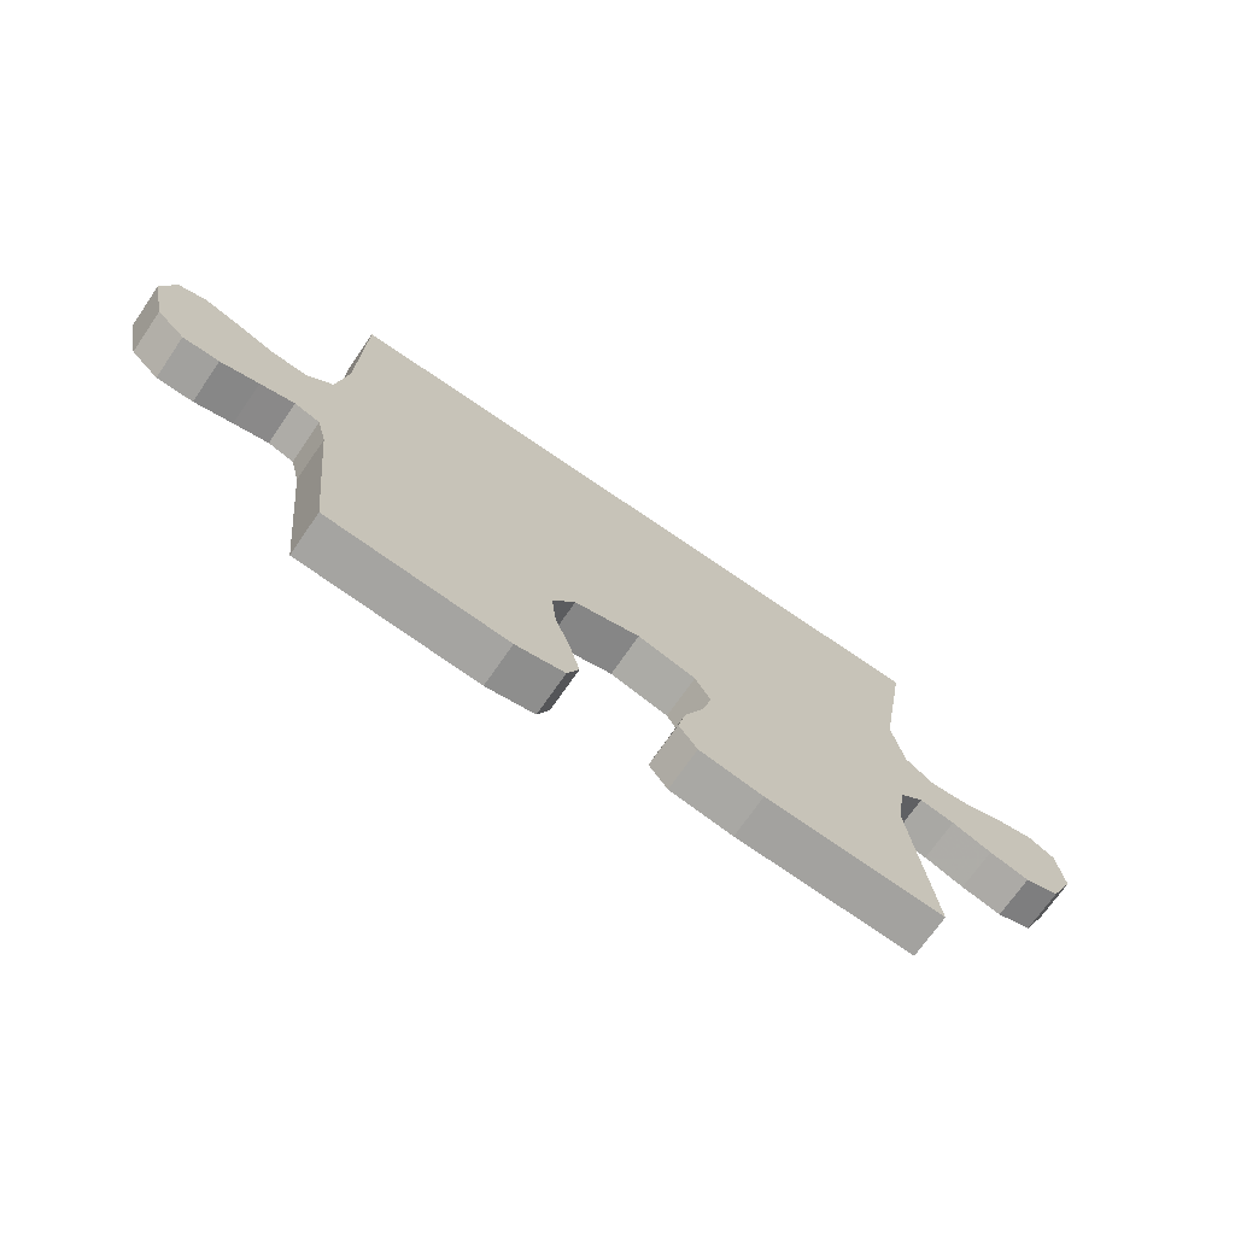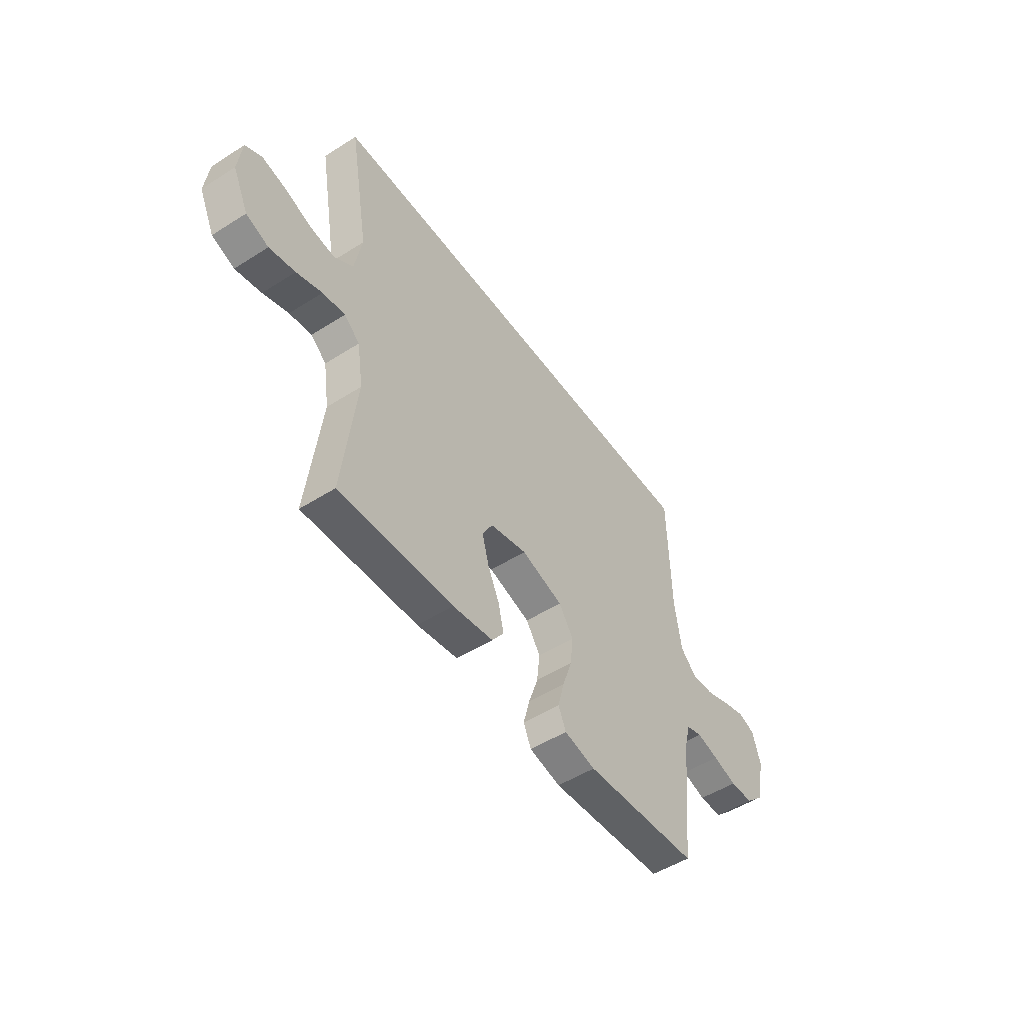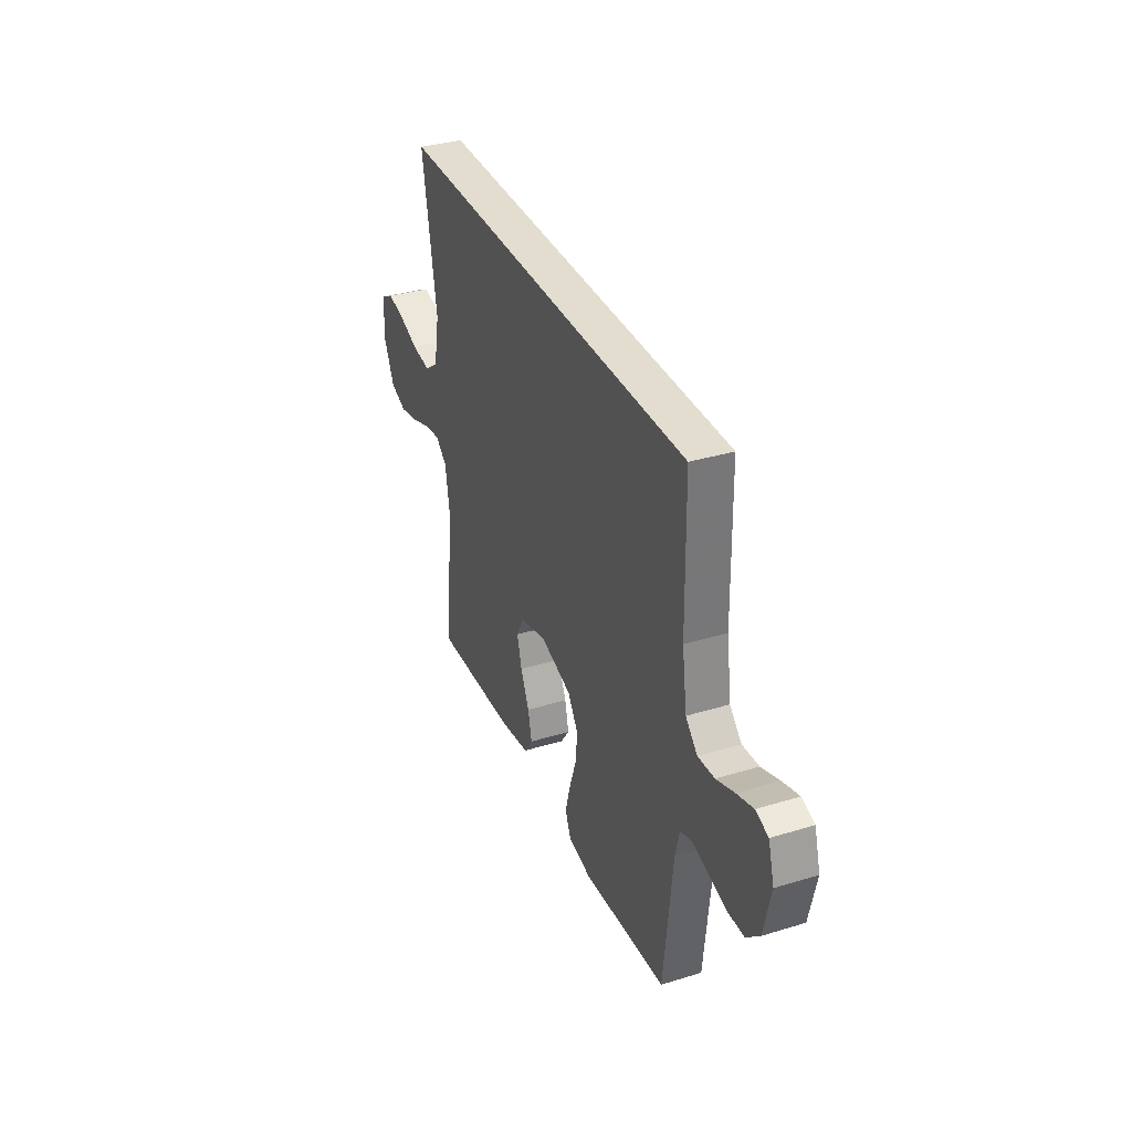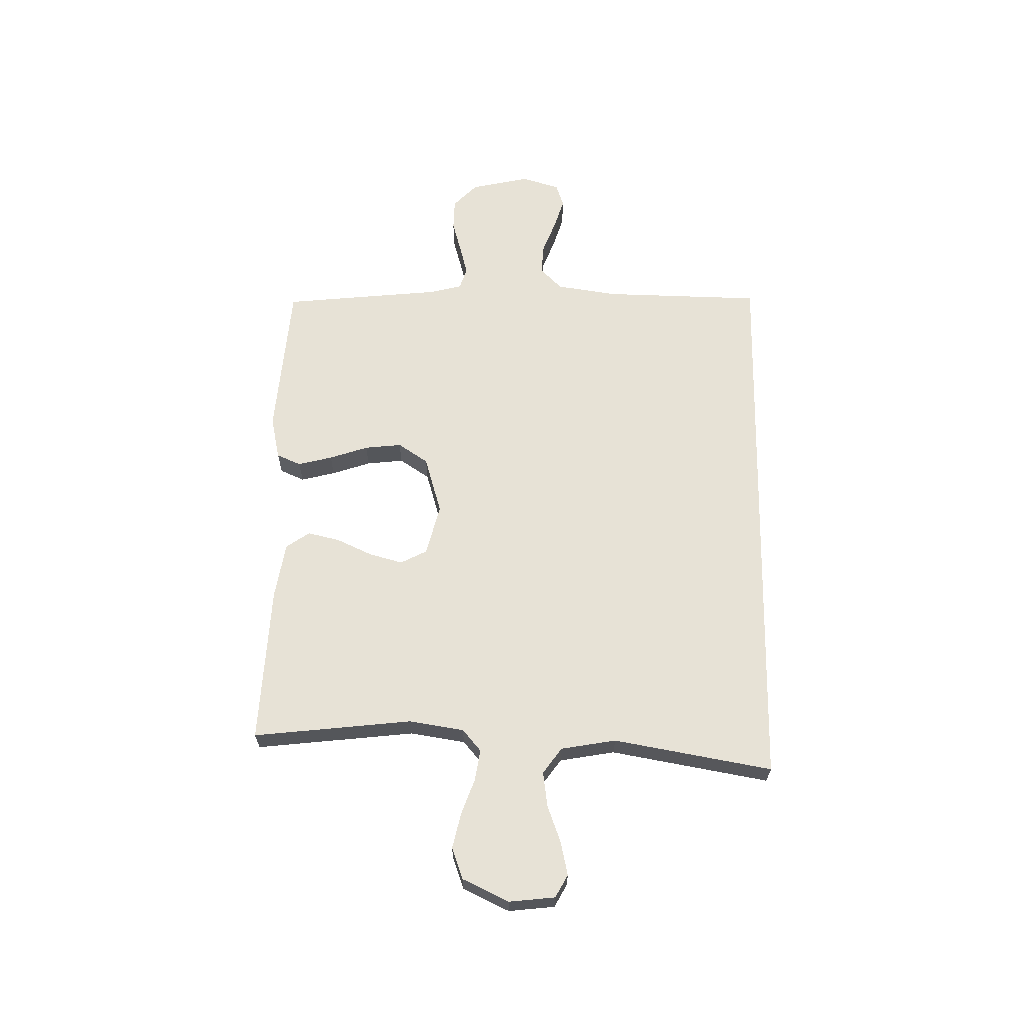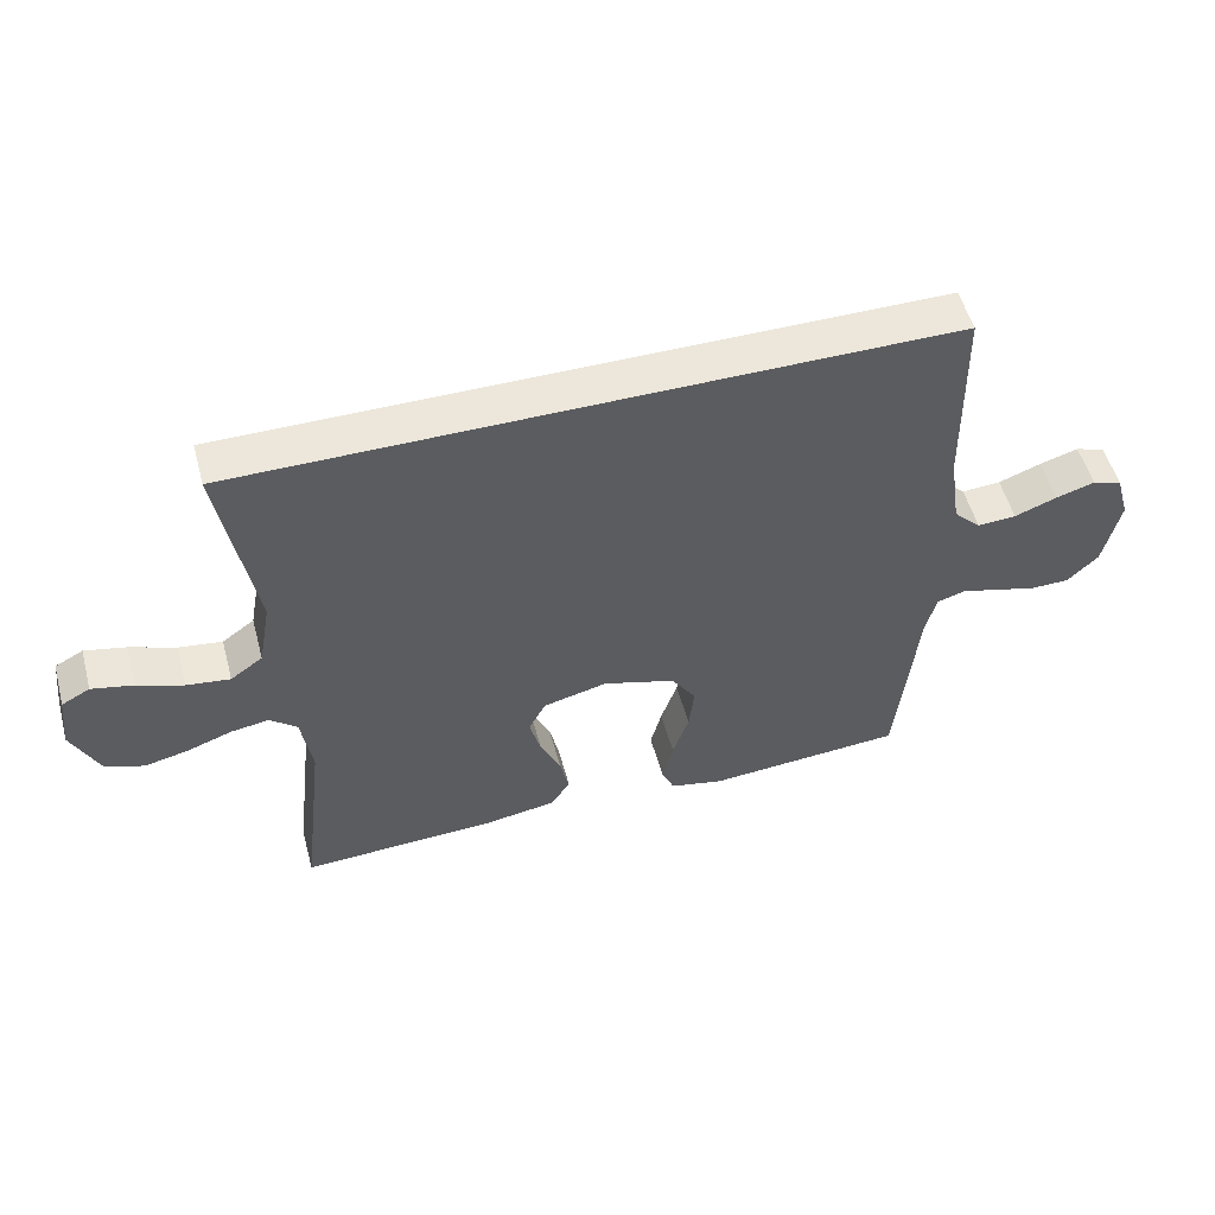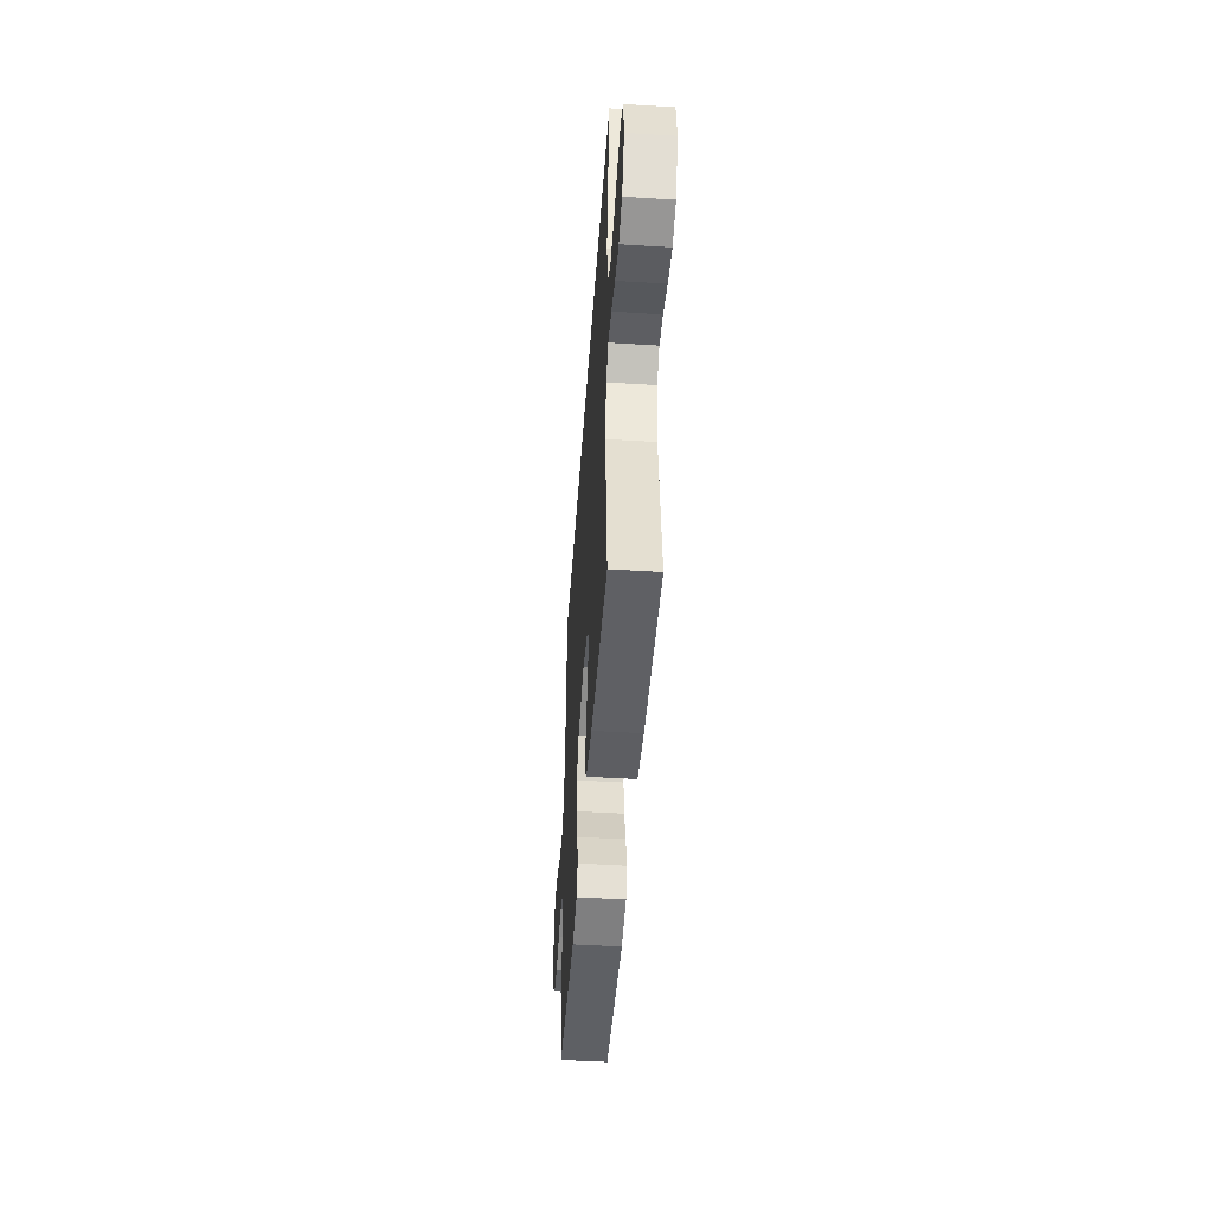
<metadata>
{"format":"obj","ext":"obj","renderer":"f3d","projection":"perspective","resolution":1024,"background":"white","views":[{"elev":-71.5,"azim":145.4,"up":"+Z"},{"elev":-51.0,"azim":-55.3,"up":"+Z"},{"elev":34.8,"azim":67.8,"up":"+Z"},{"elev":63.5,"azim":-88.8,"up":"+Y"},{"elev":53.2,"azim":-15.1,"up":"+Z"},{"elev":-47.3,"azim":-94.0,"up":"+Z"}]}
</metadata>
<code>
v -0.5 0.07 -0.5
v -0.465 0.07 -0.2
v -0.481 0.07 -0.096
v -0.522 0.07 -0.061
v -0.581 0.07 -0.07
v -0.648 0.07 -0.094
v -0.716 0.07 -0.109
v -0.775 0.07 -0.087
v -0.816 0.07 0
v -0.806 0.07 0.087
v -0.763 0.07 0.11
v -0.7 0.07 0.096
v -0.63 0.07 0.07
v -0.564 0.07 0.061
v -0.515 0.07 0.096
v -0.496 0.07 0.2
v -0.548 0.07 0.5
v 0.53 0.07 0.5
v 0.535 0.07 0.2
v 0.552 0.07 0.084
v 0.594 0.07 0.042
v 0.653 0.07 0.046
v 0.717 0.07 0.07
v 0.776 0.07 0.088
v 0.821 0.07 0.073
v 0.842 0.07 0
v 0.817 0.07 -0.111
v 0.77 0.07 -0.156
v 0.71 0.07 -0.157
v 0.647 0.07 -0.139
v 0.59 0.07 -0.124
v 0.548 0.07 -0.137
v 0.532 0.07 -0.2
v 0.5 0.07 -0.5
v 0.2 0.07 -0.522
v 0.118 0.07 -0.504
v 0.098 0.07 -0.458
v 0.115 0.07 -0.393
v 0.14 0.07 -0.32
v 0.148 0.07 -0.25
v 0.11 0.07 -0.193
v 0 0.07 -0.16
v -0.098 0.07 -0.184
v -0.124 0.07 -0.234
v -0.107 0.07 -0.297
v -0.076 0.07 -0.365
v -0.062 0.07 -0.426
v -0.093 0.07 -0.47
v -0.2 0.07 -0.487
v -0.5 0 -0.5
v -0.465 0 -0.2
v -0.481 0 -0.096
v -0.522 0 -0.061
v -0.581 0 -0.07
v -0.648 0 -0.094
v -0.716 0 -0.109
v -0.775 0 -0.087
v -0.816 0 0
v -0.806 0 0.087
v -0.763 0 0.11
v -0.7 0 0.096
v -0.63 0 0.07
v -0.564 0 0.061
v -0.515 0 0.096
v -0.496 0 0.2
v -0.548 0 0.5
v 0.53 0 0.5
v 0.535 0 0.2
v 0.552 0 0.084
v 0.594 0 0.042
v 0.653 0 0.046
v 0.717 0 0.07
v 0.776 0 0.088
v 0.821 0 0.073
v 0.842 0 0
v 0.817 0 -0.111
v 0.77 0 -0.156
v 0.71 0 -0.157
v 0.647 0 -0.139
v 0.59 0 -0.124
v 0.548 0 -0.137
v 0.532 0 -0.2
v 0.5 0 -0.5
v 0.2 0 -0.522
v 0.118 0 -0.504
v 0.098 0 -0.458
v 0.115 0 -0.393
v 0.14 0 -0.32
v 0.148 0 -0.25
v 0.11 0 -0.193
v 0 0 -0.16
v -0.098 0 -0.184
v -0.124 0 -0.234
v -0.107 0 -0.297
v -0.076 0 -0.365
v -0.062 0 -0.426
v -0.093 0 -0.47
v -0.2 0 -0.487
f 48 49 1 2
f 45 46 47 48
f 44 45 48 2
f 43 44 2 3
f 42 43 3 4
f 36 37 38 39
f 34 35 36 39
f 33 34 39 40
f 32 33 40 41
f 27 28 29 30
f 27 30 31
f 26 27 31
f 22 23 24 25
f 22 25 26 31
f 16 17 18 19
f 15 16 19 20
f 14 15 20 21
f 10 11 12 13
f 10 13 14
f 9 10 14
f 5 6 7 8
f 4 5 8 9
f 42 4 9 14
f 21 22 31 32
f 32 41 42
f 14 21 32 42
f 51 50 98 97
f 97 96 95 94
f 51 97 94 93
f 52 51 93 92
f 53 52 92 91
f 88 87 86 85
f 88 85 84 83
f 89 88 83 82
f 90 89 82 81
f 79 78 77 76
f 80 79 76
f 80 76 75
f 74 73 72 71
f 80 75 74 71
f 68 67 66 65
f 69 68 65 64
f 70 69 64 63
f 62 61 60 59
f 63 62 59
f 63 59 58
f 57 56 55 54
f 58 57 54 53
f 63 58 53 91
f 81 80 71 70
f 91 90 81
f 91 81 70 63
f 1 50 51 2
f 2 51 52 3
f 3 52 53 4
f 4 53 54 5
f 5 54 55 6
f 6 55 56 7
f 7 56 57 8
f 8 57 58 9
f 9 58 59 10
f 10 59 60 11
f 11 60 61 12
f 12 61 62 13
f 13 62 63 14
f 14 63 64 15
f 15 64 65 16
f 16 65 66 17
f 17 66 67 18
f 18 67 68 19
f 19 68 69 20
f 20 69 70 21
f 21 70 71 22
f 22 71 72 23
f 23 72 73 24
f 24 73 74 25
f 25 74 75 26
f 26 75 76 27
f 27 76 77 28
f 28 77 78 29
f 29 78 79 30
f 30 79 80 31
f 31 80 81 32
f 32 81 82 33
f 33 82 83 34
f 34 83 84 35
f 35 84 85 36
f 36 85 86 37
f 37 86 87 38
f 38 87 88 39
f 39 88 89 40
f 40 89 90 41
f 41 90 91 42
f 42 91 92 43
f 43 92 93 44
f 44 93 94 45
f 45 94 95 46
f 46 95 96 47
f 47 96 97 48
f 48 97 98 49
f 49 98 50 1

</code>
